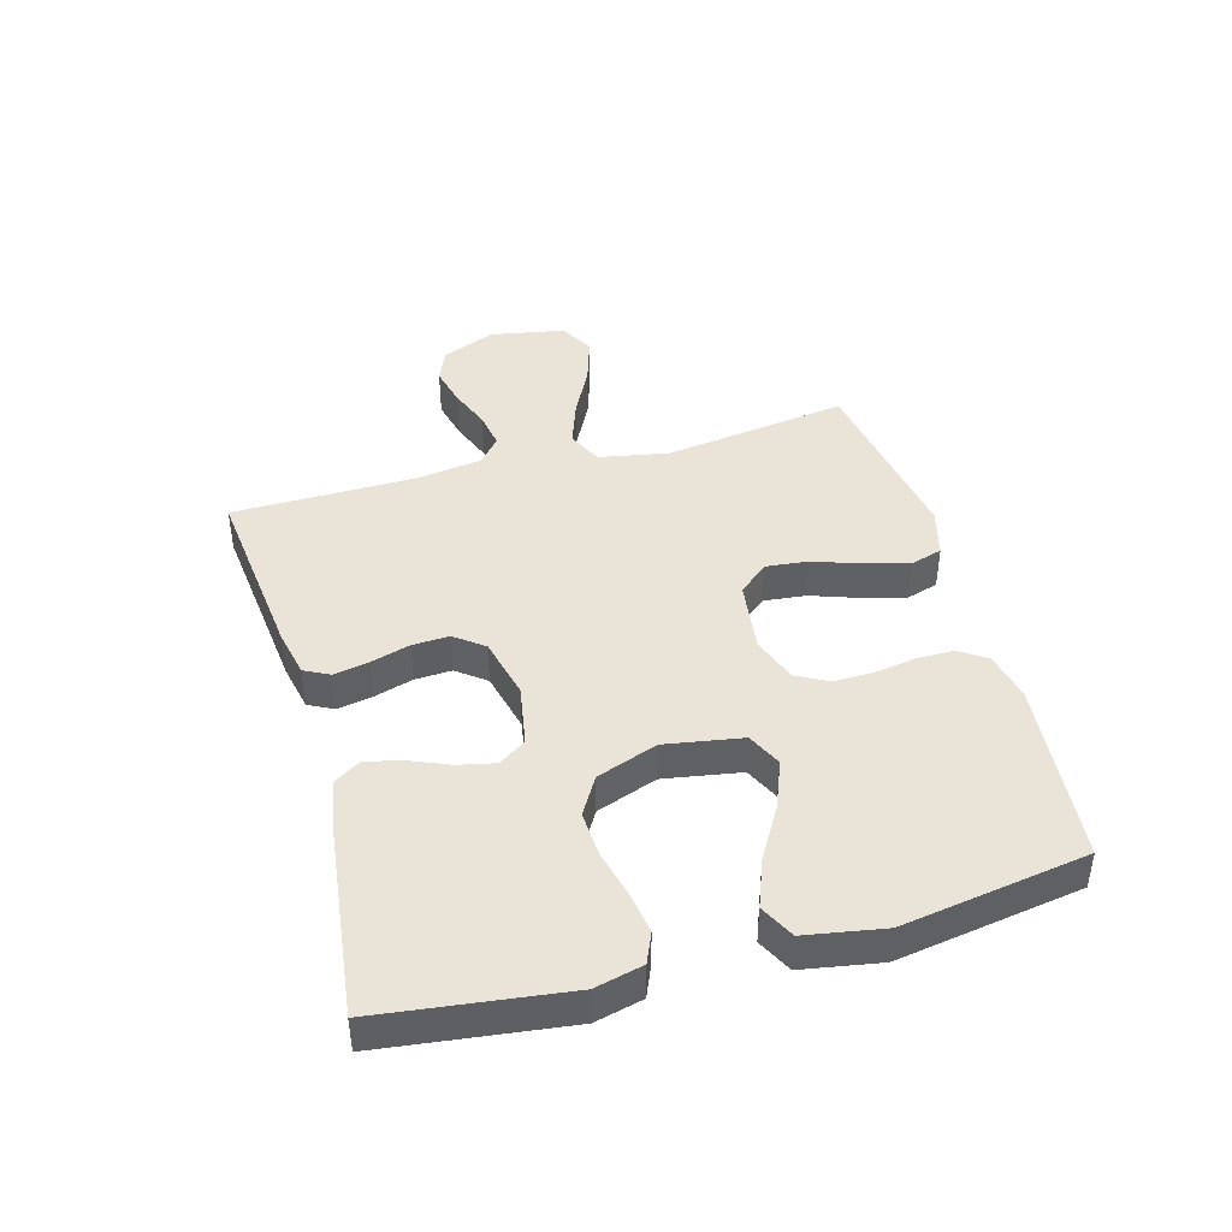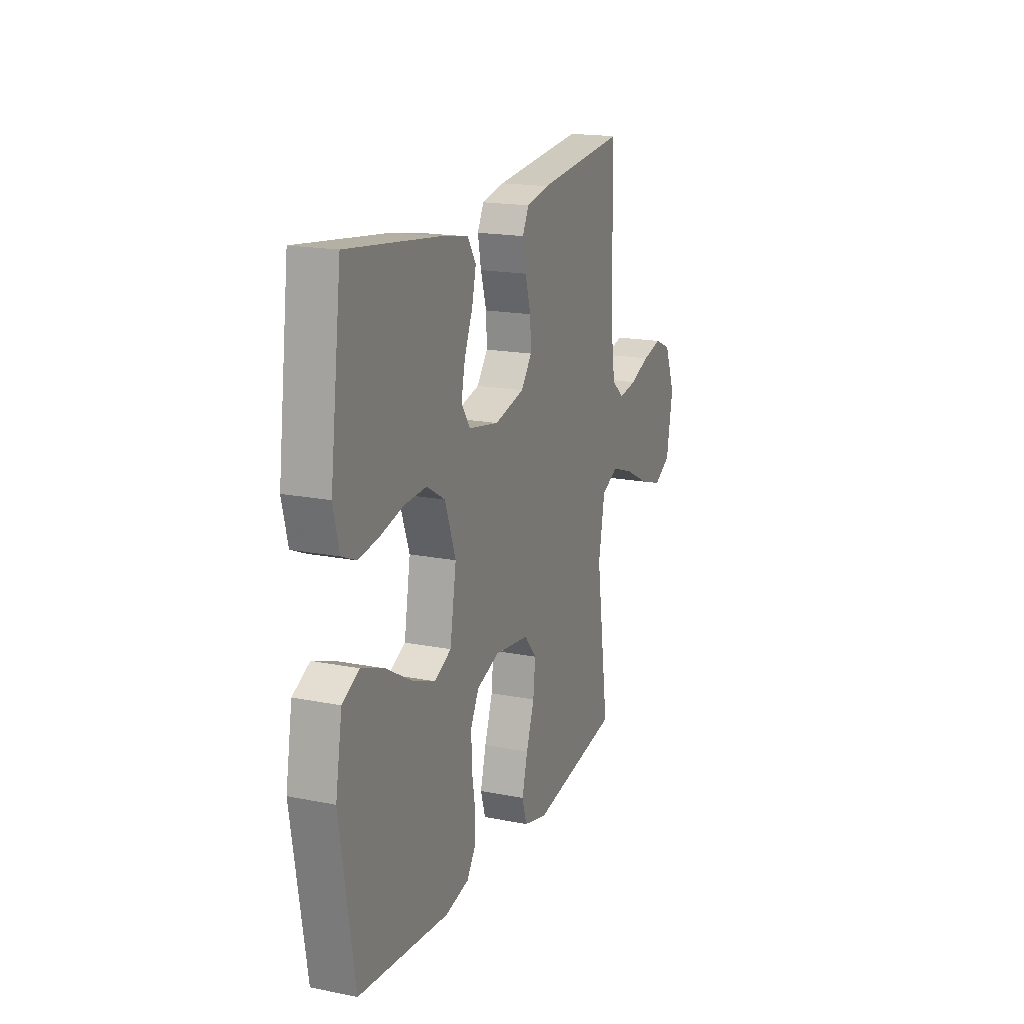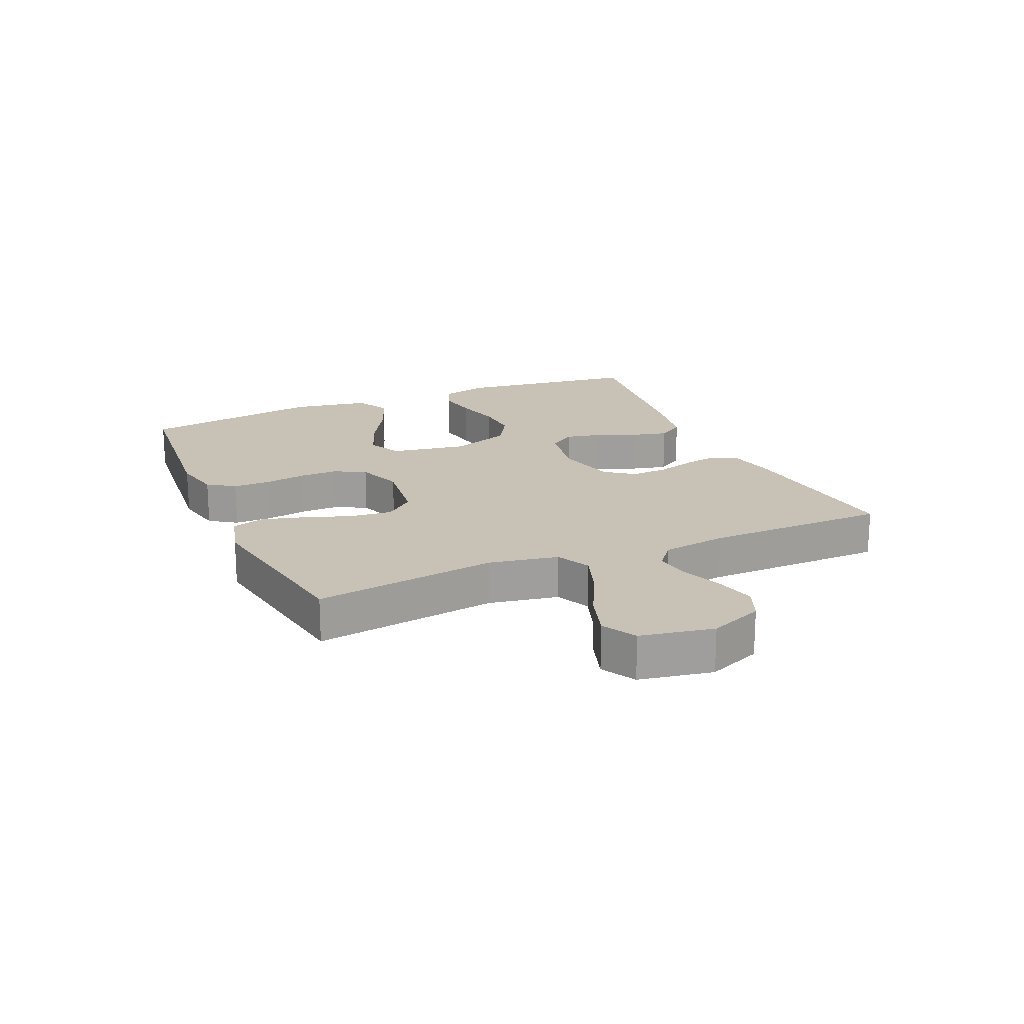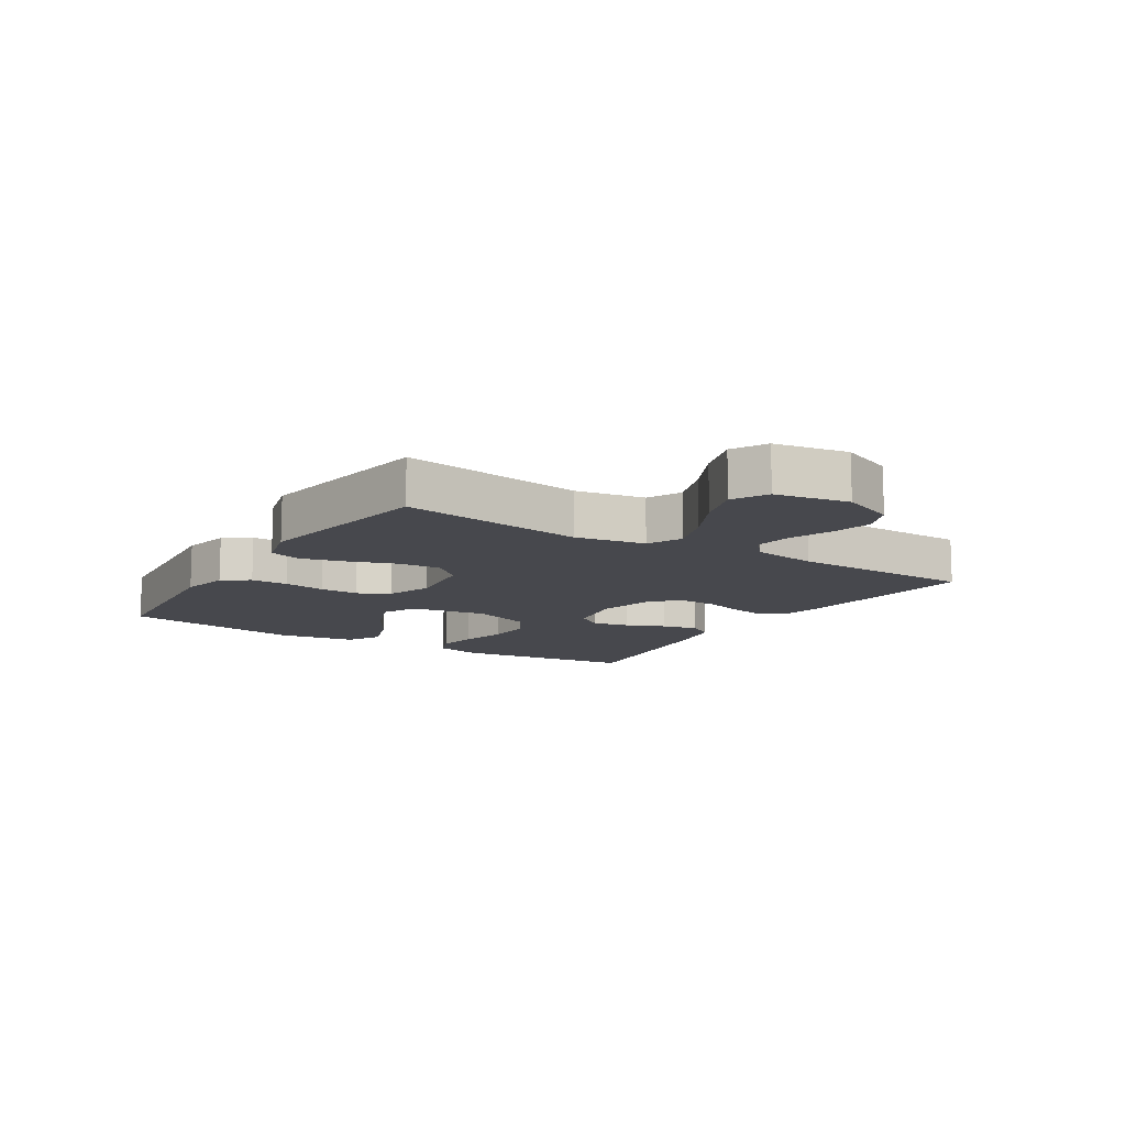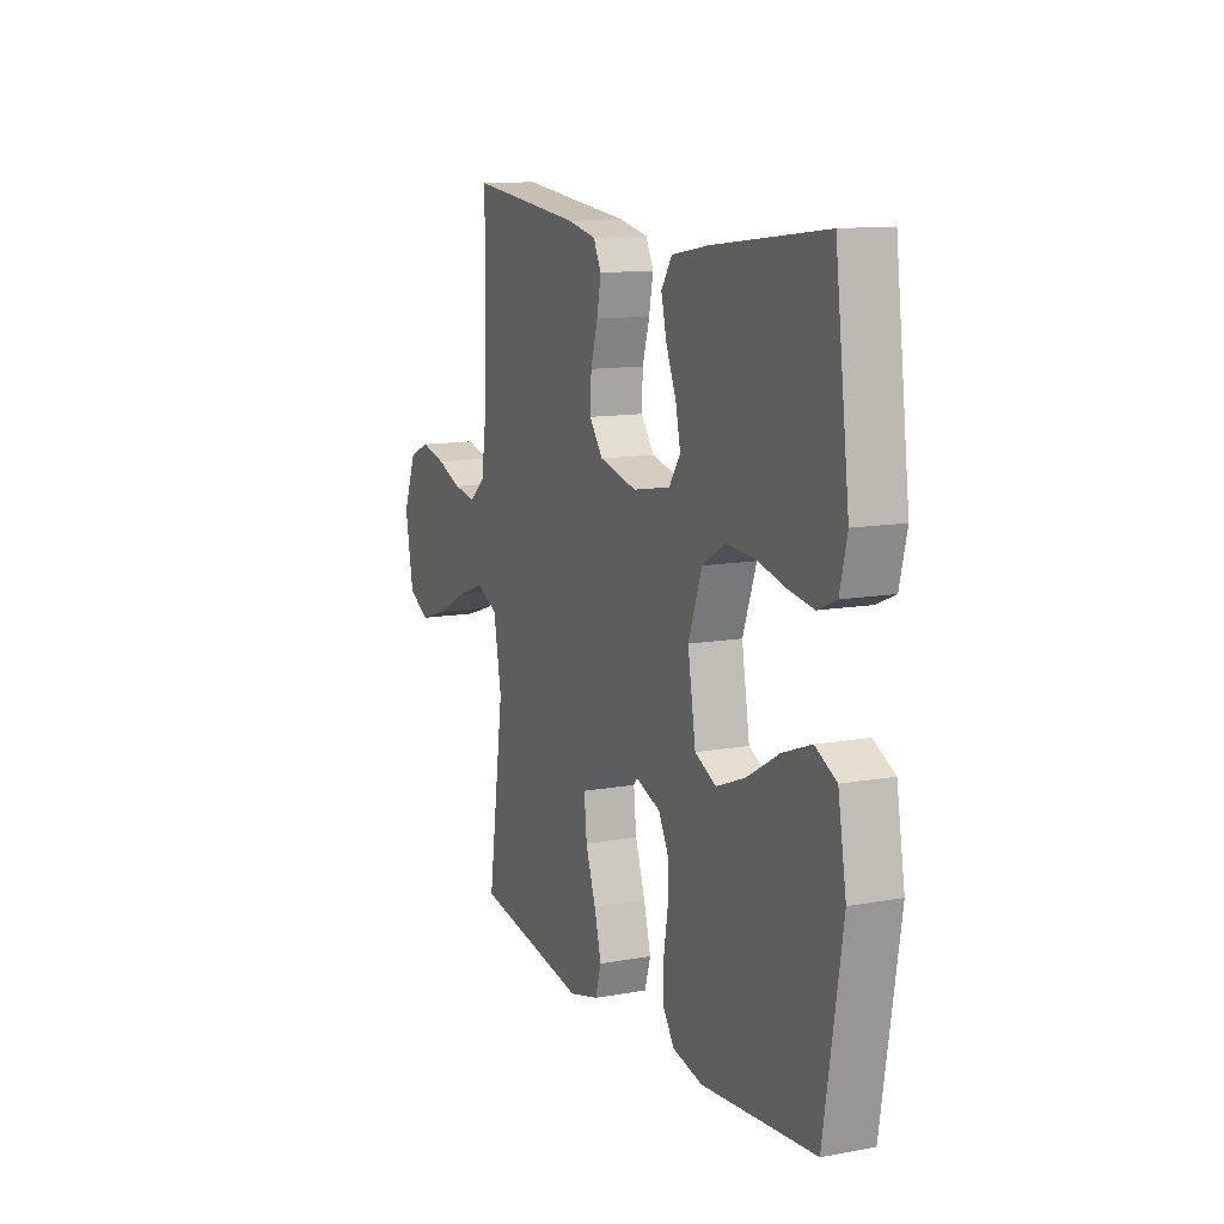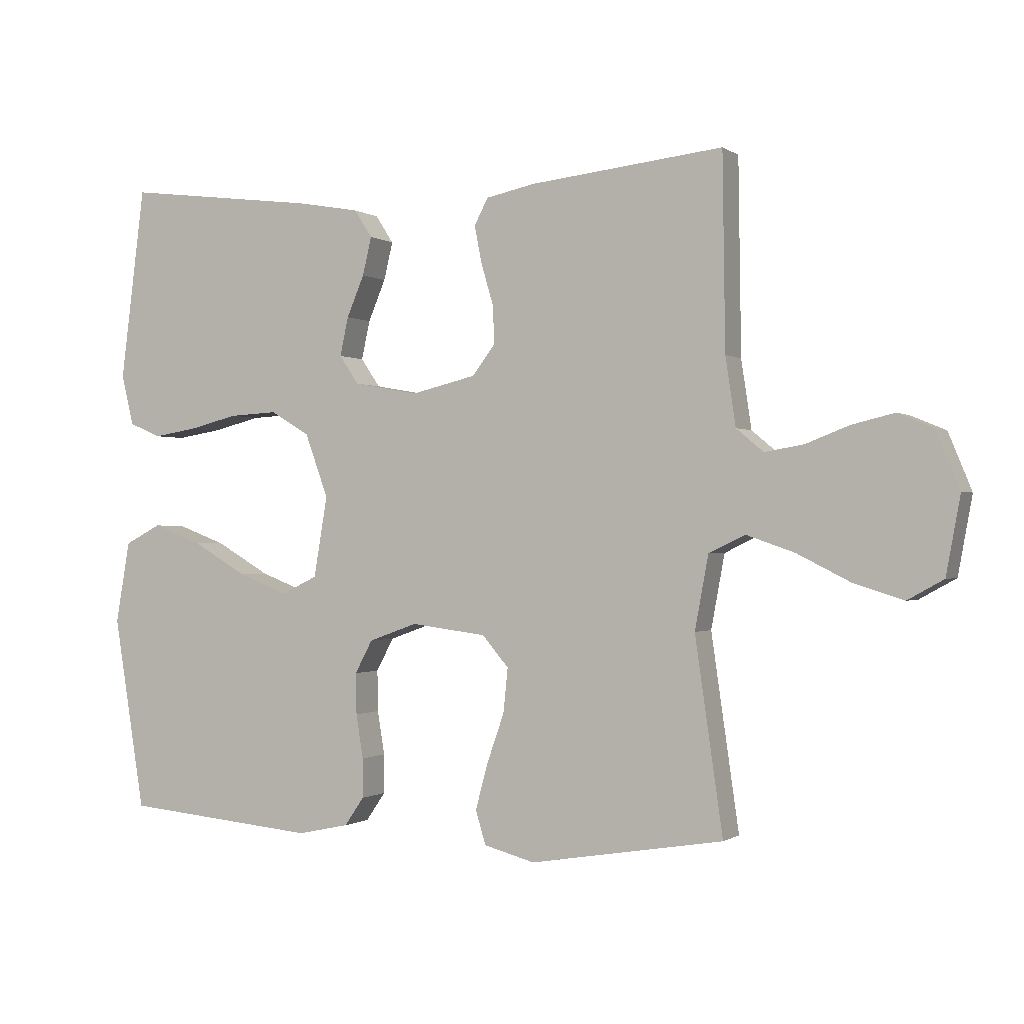
<metadata>
{"format":"obj","ext":"obj","renderer":"f3d","projection":"perspective","resolution":1024,"background":"white","views":[{"elev":42.9,"azim":74.4,"up":"+Y"},{"elev":17.8,"azim":111.4,"up":"+Z"},{"elev":19.0,"azim":-113.6,"up":"+Y"},{"elev":-11.7,"azim":-122.2,"up":"+Y"},{"elev":12.0,"azim":66.6,"up":"+Z"},{"elev":-0.6,"azim":-155.1,"up":"+Z"}]}
</metadata>
<code>
v 0.5 0.07 -0.5
v 0.2 0.07 -0.528
v 0.12 0.07 -0.511
v 0.09 0.07 -0.467
v 0.09 0.07 -0.406
v 0.101 0.07 -0.338
v 0.102 0.07 -0.274
v 0.075 0.07 -0.223
v 0 0.07 -0.196
v -0.117 0.07 -0.211
v -0.158 0.07 -0.259
v -0.151 0.07 -0.328
v -0.124 0.07 -0.405
v -0.105 0.07 -0.476
v -0.121 0.07 -0.528
v -0.2 0.07 -0.549
v -0.5 0.07 -0.5
v -0.457 0.07 -0.2
v -0.478 0.07 -0.086
v -0.534 0.07 -0.059
v -0.609 0.07 -0.085
v -0.692 0.07 -0.127
v -0.768 0.07 -0.151
v -0.824 0.07 -0.12
v -0.846 0.07 0
v -0.81 0.07 0.088
v -0.755 0.07 0.111
v -0.689 0.07 0.095
v -0.622 0.07 0.069
v -0.562 0.07 0.059
v -0.52 0.07 0.094
v -0.504 0.07 0.2
v -0.5 0.07 0.5
v -0.2 0.07 0.467
v -0.124 0.07 0.451
v -0.103 0.07 0.41
v -0.114 0.07 0.353
v -0.133 0.07 0.289
v -0.136 0.07 0.229
v -0.1 0.07 0.182
v 0 0.07 0.158
v 0.1 0.07 0.176
v 0.13 0.07 0.22
v 0.117 0.07 0.28
v 0.09 0.07 0.344
v 0.076 0.07 0.403
v 0.104 0.07 0.446
v 0.2 0.07 0.463
v 0.5 0.07 0.5
v 0.538 0.07 0.2
v 0.519 0.07 0.122
v 0.47 0.07 0.101
v 0.402 0.07 0.112
v 0.326 0.07 0.131
v 0.252 0.07 0.135
v 0.191 0.07 0.099
v 0.155 0.07 0
v 0.176 0.07 -0.125
v 0.232 0.07 -0.152
v 0.309 0.07 -0.122
v 0.393 0.07 -0.073
v 0.47 0.07 -0.044
v 0.526 0.07 -0.073
v 0.548 0.07 -0.2
v 0.5 0 -0.5
v 0.2 0 -0.528
v 0.12 0 -0.511
v 0.09 0 -0.467
v 0.09 0 -0.406
v 0.101 0 -0.338
v 0.102 0 -0.274
v 0.075 0 -0.223
v 0 0 -0.196
v -0.117 0 -0.211
v -0.158 0 -0.259
v -0.151 0 -0.328
v -0.124 0 -0.405
v -0.105 0 -0.476
v -0.121 0 -0.528
v -0.2 0 -0.549
v -0.5 0 -0.5
v -0.457 0 -0.2
v -0.478 0 -0.086
v -0.534 0 -0.059
v -0.609 0 -0.085
v -0.692 0 -0.127
v -0.768 0 -0.151
v -0.824 0 -0.12
v -0.846 0 0
v -0.81 0 0.088
v -0.755 0 0.111
v -0.689 0 0.095
v -0.622 0 0.069
v -0.562 0 0.059
v -0.52 0 0.094
v -0.504 0 0.2
v -0.5 0 0.5
v -0.2 0 0.467
v -0.124 0 0.451
v -0.103 0 0.41
v -0.114 0 0.353
v -0.133 0 0.289
v -0.136 0 0.229
v -0.1 0 0.182
v 0 0 0.158
v 0.1 0 0.176
v 0.13 0 0.22
v 0.117 0 0.28
v 0.09 0 0.344
v 0.076 0 0.403
v 0.104 0 0.446
v 0.2 0 0.463
v 0.5 0 0.5
v 0.538 0 0.2
v 0.519 0 0.122
v 0.47 0 0.101
v 0.402 0 0.112
v 0.326 0 0.131
v 0.252 0 0.135
v 0.191 0 0.099
v 0.155 0 0
v 0.176 0 -0.125
v 0.232 0 -0.152
v 0.309 0 -0.122
v 0.393 0 -0.073
v 0.47 0 -0.044
v 0.526 0 -0.073
v 0.548 0 -0.2
f 4 5 6
f 3 4 6
f 2 3 6
f 1 2 6
f 64 1 6
f 63 64 6
f 62 63 6
f 61 62 6
f 60 61 6
f 59 60 6 7
f 58 59 7 8
f 57 58 8 9
f 56 57 9 10
f 52 53 54
f 51 52 54
f 50 51 54
f 49 50 54
f 48 49 54
f 47 48 54
f 46 47 54
f 45 46 54
f 44 45 54
f 43 44 54 55
f 42 43 55 56
f 36 37 38
f 35 36 38
f 34 35 38
f 33 34 38
f 32 33 38
f 31 32 38 39
f 30 31 39 40
f 27 28 29
f 26 27 29
f 25 26 29
f 24 25 29
f 23 24 29
f 22 23 29
f 21 22 29
f 20 21 29 30
f 30 40 41
f 20 30 41
f 19 20 41
f 16 17 18
f 15 16 18
f 14 15 18
f 13 14 18
f 12 13 18
f 11 12 18 19
f 42 56 10
f 41 42 10
f 19 41 10
f 10 11 19
f 70 69 68
f 70 68 67
f 70 67 66
f 70 66 65
f 70 65 128
f 70 128 127
f 70 127 126
f 70 126 125
f 70 125 124
f 71 70 124 123
f 72 71 123 122
f 73 72 122 121
f 74 73 121 120
f 118 117 116
f 118 116 115
f 118 115 114
f 118 114 113
f 118 113 112
f 118 112 111
f 118 111 110
f 118 110 109
f 118 109 108
f 119 118 108 107
f 120 119 107 106
f 102 101 100
f 102 100 99
f 102 99 98
f 102 98 97
f 102 97 96
f 103 102 96 95
f 104 103 95 94
f 93 92 91
f 93 91 90
f 93 90 89
f 93 89 88
f 93 88 87
f 93 87 86
f 93 86 85
f 94 93 85 84
f 105 104 94
f 105 94 84
f 105 84 83
f 82 81 80
f 82 80 79
f 82 79 78
f 82 78 77
f 82 77 76
f 83 82 76 75
f 74 120 106
f 74 106 105
f 74 105 83
f 83 75 74
f 1 65 66 2
f 2 66 67 3
f 3 67 68 4
f 4 68 69 5
f 5 69 70 6
f 6 70 71 7
f 7 71 72 8
f 8 72 73 9
f 9 73 74 10
f 10 74 75 11
f 11 75 76 12
f 12 76 77 13
f 13 77 78 14
f 14 78 79 15
f 15 79 80 16
f 16 80 81 17
f 17 81 82 18
f 18 82 83 19
f 19 83 84 20
f 20 84 85 21
f 21 85 86 22
f 22 86 87 23
f 23 87 88 24
f 24 88 89 25
f 25 89 90 26
f 26 90 91 27
f 27 91 92 28
f 28 92 93 29
f 29 93 94 30
f 30 94 95 31
f 31 95 96 32
f 32 96 97 33
f 33 97 98 34
f 34 98 99 35
f 35 99 100 36
f 36 100 101 37
f 37 101 102 38
f 38 102 103 39
f 39 103 104 40
f 40 104 105 41
f 41 105 106 42
f 42 106 107 43
f 43 107 108 44
f 44 108 109 45
f 45 109 110 46
f 46 110 111 47
f 47 111 112 48
f 48 112 113 49
f 49 113 114 50
f 50 114 115 51
f 51 115 116 52
f 52 116 117 53
f 53 117 118 54
f 54 118 119 55
f 55 119 120 56
f 56 120 121 57
f 57 121 122 58
f 58 122 123 59
f 59 123 124 60
f 60 124 125 61
f 61 125 126 62
f 62 126 127 63
f 63 127 128 64
f 64 128 65 1

</code>
